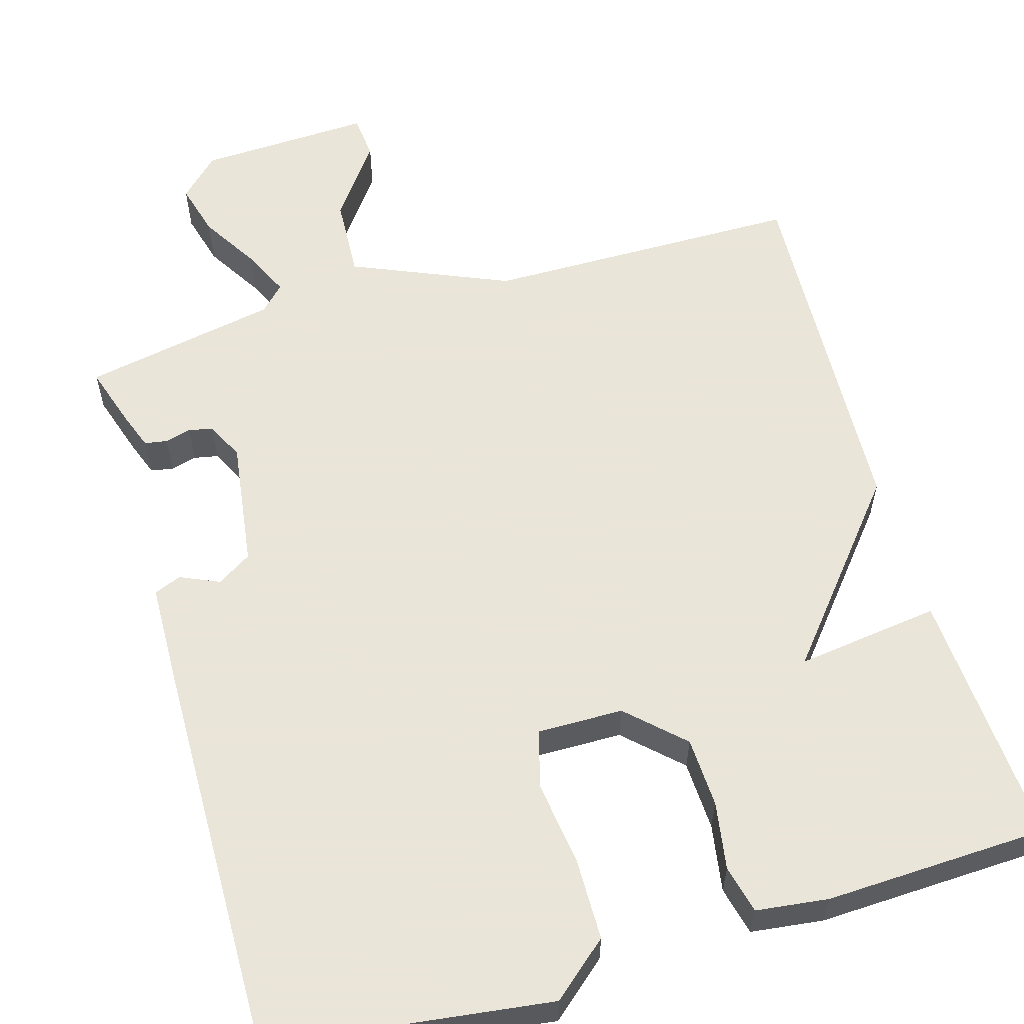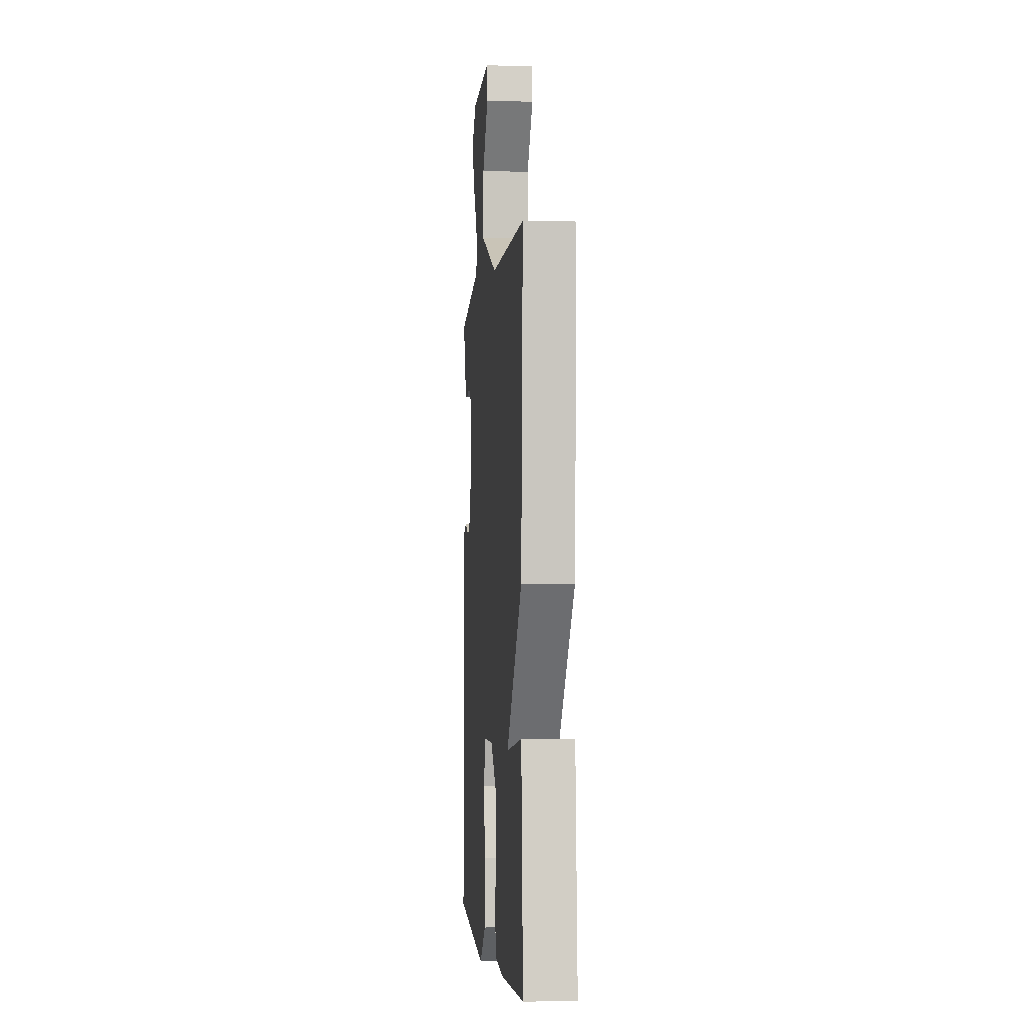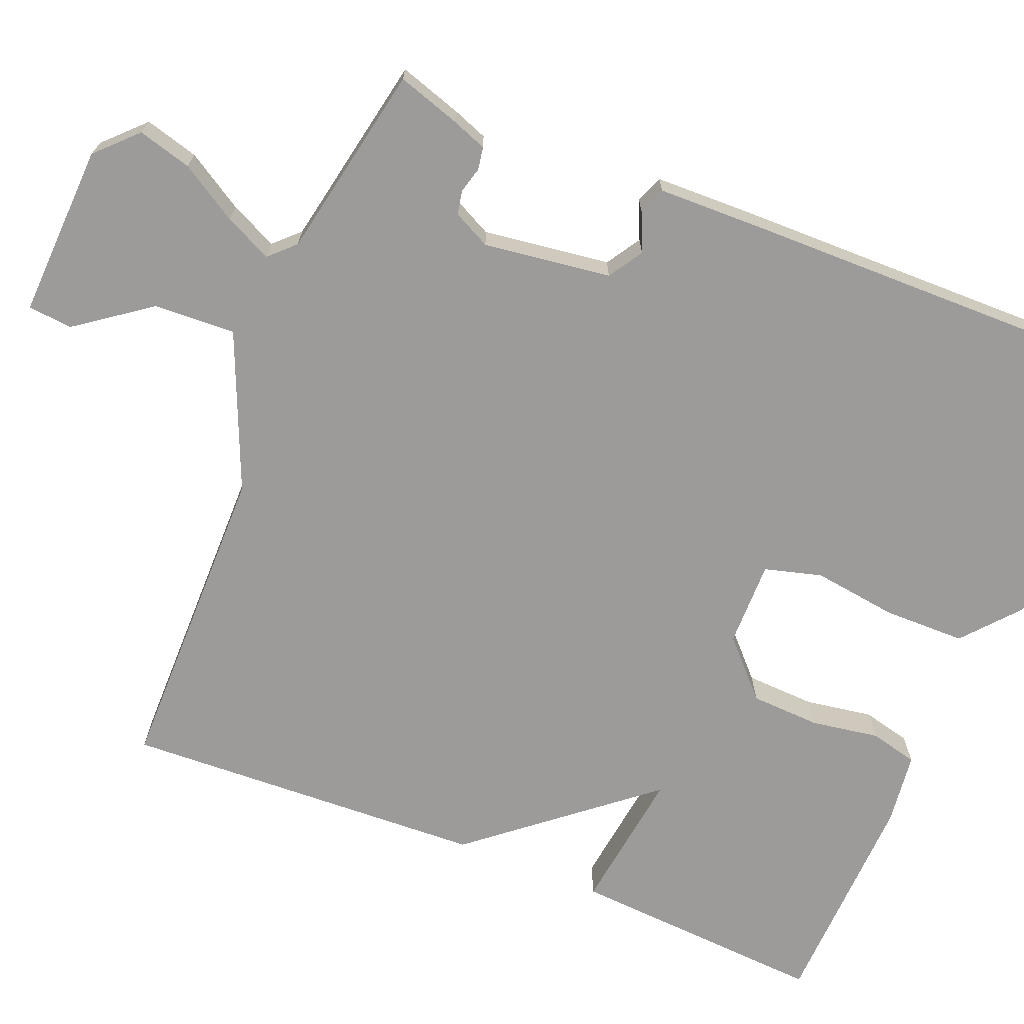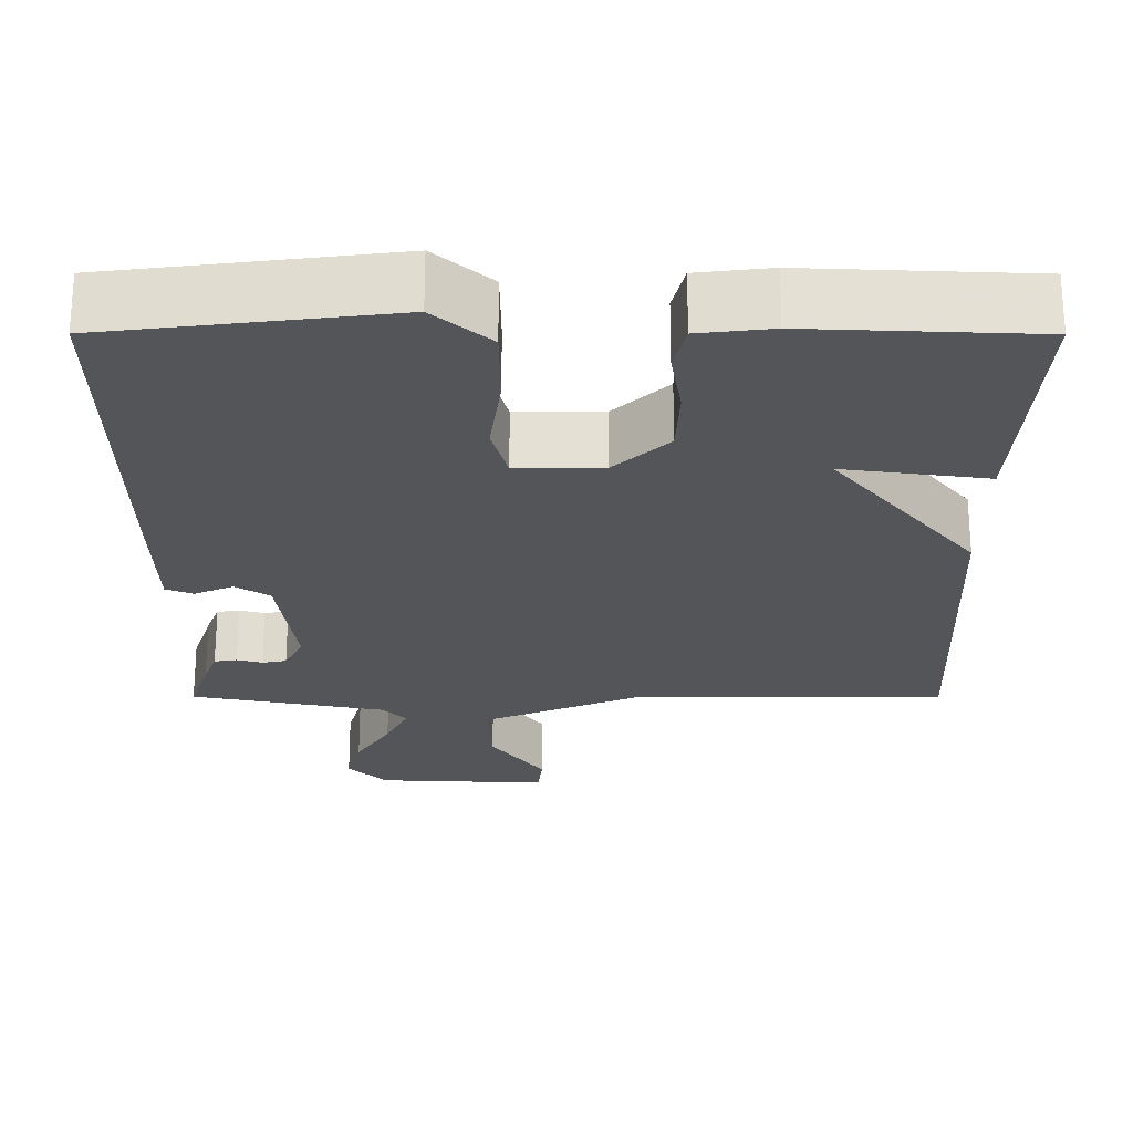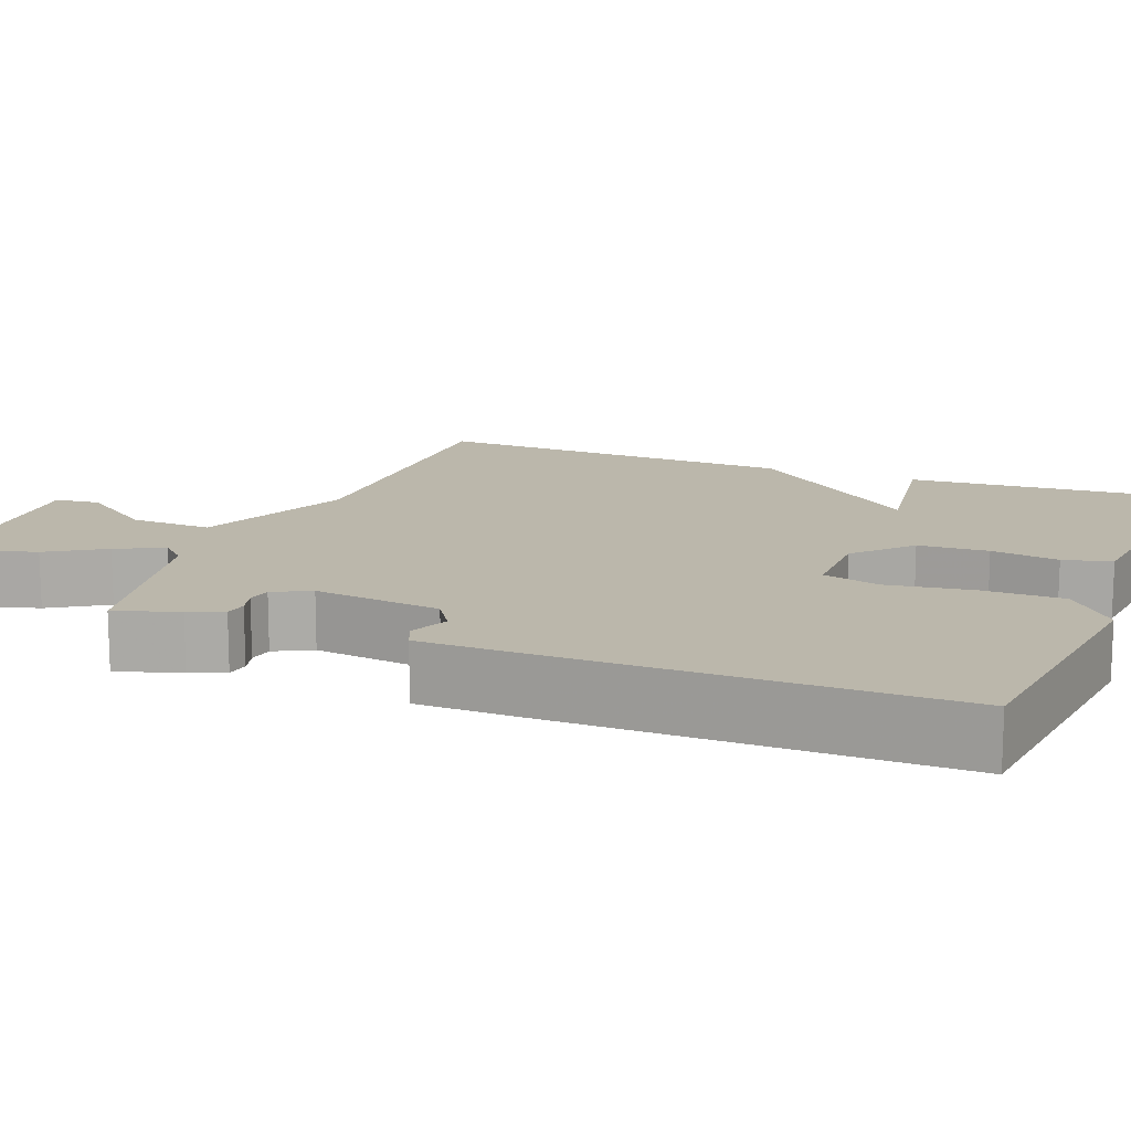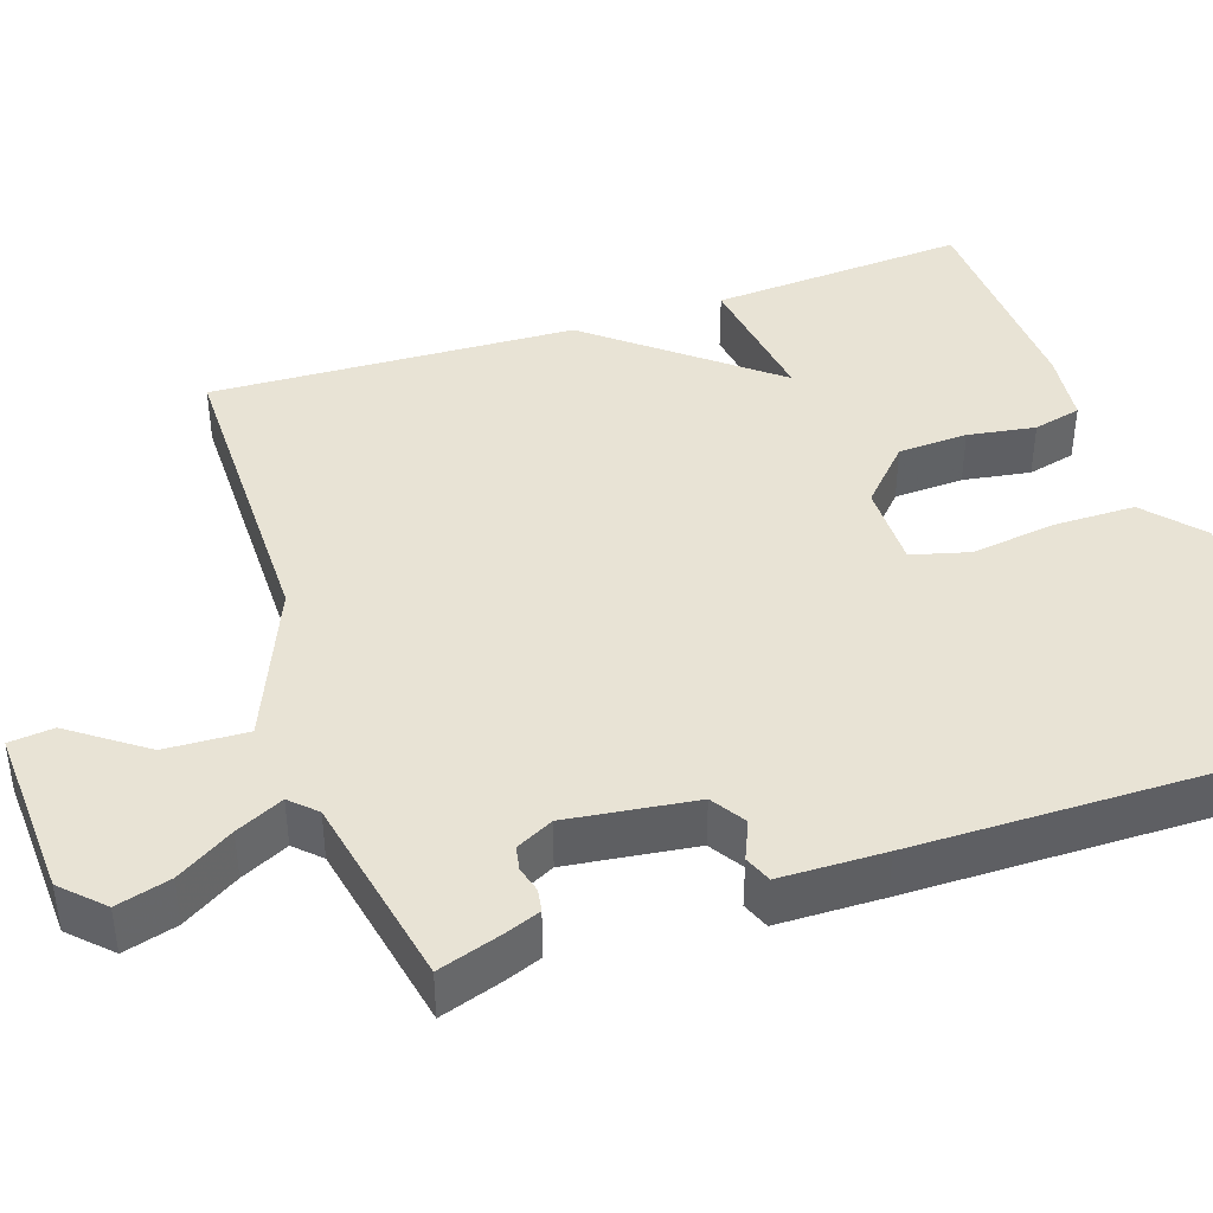
<metadata>
{"format":"obj","ext":"obj","renderer":"f3d","projection":"perspective","resolution":1024,"background":"white","views":[{"elev":58.6,"azim":163.9,"up":"+Y"},{"elev":-3.1,"azim":-95.6,"up":"+Z"},{"elev":-69.9,"azim":68.0,"up":"+Y"},{"elev":-24.1,"azim":179.9,"up":"+Y"},{"elev":14.2,"azim":110.9,"up":"+Y"},{"elev":41.3,"azim":71.2,"up":"+Y"}]}
</metadata>
<code>
v -0.5 0.07 -0.5
v -0.479 0.07 -0.169
v -0.295 0.07 -0.194
v -0.479 0.07 0.031
v -0.5 0.07 0.5
v -0.093 0.07 0.502
v 0.108 0.07 0.587
v 0.103 0.07 0.692
v 0.034 0.07 0.787
v 0.04 0.07 0.844
v 0.262 0.07 0.834
v 0.312 0.07 0.784
v 0.293 0.07 0.715
v 0.248 0.07 0.642
v 0.219 0.07 0.581
v 0.25 0.07 0.549
v 0.5 0.07 0.5
v 0.474 0.07 0.419
v 0.457 0.07 0.374
v 0.428 0.07 0.369
v 0.395 0.07 0.378
v 0.364 0.07 0.372
v 0.34 0.07 0.324
v 0.362 0.07 0.16
v 0.406 0.07 0.132
v 0.456 0.07 0.154
v 0.491 0.07 0.14
v 0.494 0.07 0.006
v 0.5 0.07 -0.5
v 0.142 0.07 -0.545
v 0.07 0.07 -0.483
v 0.069 0.07 -0.378
v 0.084 0.07 -0.269
v 0.064 0.07 -0.195
v -0.046 0.07 -0.196
v -0.116 0.07 -0.262
v -0.12 0.07 -0.352
v -0.106 0.07 -0.439
v -0.121 0.07 -0.501
v -0.214 0.07 -0.512
v -0.5 0 -0.5
v -0.479 0 -0.169
v -0.295 0 -0.194
v -0.479 0 0.031
v -0.5 0 0.5
v -0.093 0 0.502
v 0.108 0 0.587
v 0.103 0 0.692
v 0.034 0 0.787
v 0.04 0 0.844
v 0.262 0 0.834
v 0.312 0 0.784
v 0.293 0 0.715
v 0.248 0 0.642
v 0.219 0 0.581
v 0.25 0 0.549
v 0.5 0 0.5
v 0.474 0 0.419
v 0.457 0 0.374
v 0.428 0 0.369
v 0.395 0 0.378
v 0.364 0 0.372
v 0.34 0 0.324
v 0.362 0 0.16
v 0.406 0 0.132
v 0.456 0 0.154
v 0.491 0 0.14
v 0.494 0 0.006
v 0.5 0 -0.5
v 0.142 0 -0.545
v 0.07 0 -0.483
v 0.069 0 -0.378
v 0.084 0 -0.269
v 0.064 0 -0.195
v -0.046 0 -0.196
v -0.116 0 -0.262
v -0.12 0 -0.352
v -0.106 0 -0.439
v -0.121 0 -0.501
v -0.214 0 -0.512
f 1 2 3
f 40 1 3
f 39 40 3
f 38 39 3
f 37 38 3
f 4 5 6
f 3 4 6
f 37 3 6
f 36 37 6
f 35 36 6 7
f 34 35 7
f 33 34 7
f 31 32 33
f 30 31 33
f 29 30 33
f 28 29 33
f 27 28 33
f 26 27 33
f 25 26 33
f 24 25 33
f 23 24 33 7
f 22 23 7 8
f 21 22 8 9
f 19 20 21
f 18 19 21
f 17 18 21
f 16 17 21
f 15 16 21
f 15 21 9
f 10 11 12
f 9 10 12
f 15 9 12
f 14 15 12
f 12 13 14
f 43 42 41
f 43 41 80
f 43 80 79
f 43 79 78
f 43 78 77
f 46 45 44
f 46 44 43
f 46 43 77
f 46 77 76
f 47 46 76 75
f 47 75 74
f 47 74 73
f 73 72 71
f 73 71 70
f 73 70 69
f 73 69 68
f 73 68 67
f 73 67 66
f 73 66 65
f 73 65 64
f 47 73 64 63
f 48 47 63 62
f 49 48 62 61
f 61 60 59
f 61 59 58
f 61 58 57
f 61 57 56
f 61 56 55
f 49 61 55
f 52 51 50
f 52 50 49
f 52 49 55
f 52 55 54
f 54 53 52
f 1 41 42 2
f 2 42 43 3
f 3 43 44 4
f 4 44 45 5
f 5 45 46 6
f 6 46 47 7
f 7 47 48 8
f 8 48 49 9
f 9 49 50 10
f 10 50 51 11
f 11 51 52 12
f 12 52 53 13
f 13 53 54 14
f 14 54 55 15
f 15 55 56 16
f 16 56 57 17
f 17 57 58 18
f 18 58 59 19
f 19 59 60 20
f 20 60 61 21
f 21 61 62 22
f 22 62 63 23
f 23 63 64 24
f 24 64 65 25
f 25 65 66 26
f 26 66 67 27
f 27 67 68 28
f 28 68 69 29
f 29 69 70 30
f 30 70 71 31
f 31 71 72 32
f 32 72 73 33
f 33 73 74 34
f 34 74 75 35
f 35 75 76 36
f 36 76 77 37
f 37 77 78 38
f 38 78 79 39
f 39 79 80 40
f 40 80 41 1

</code>
